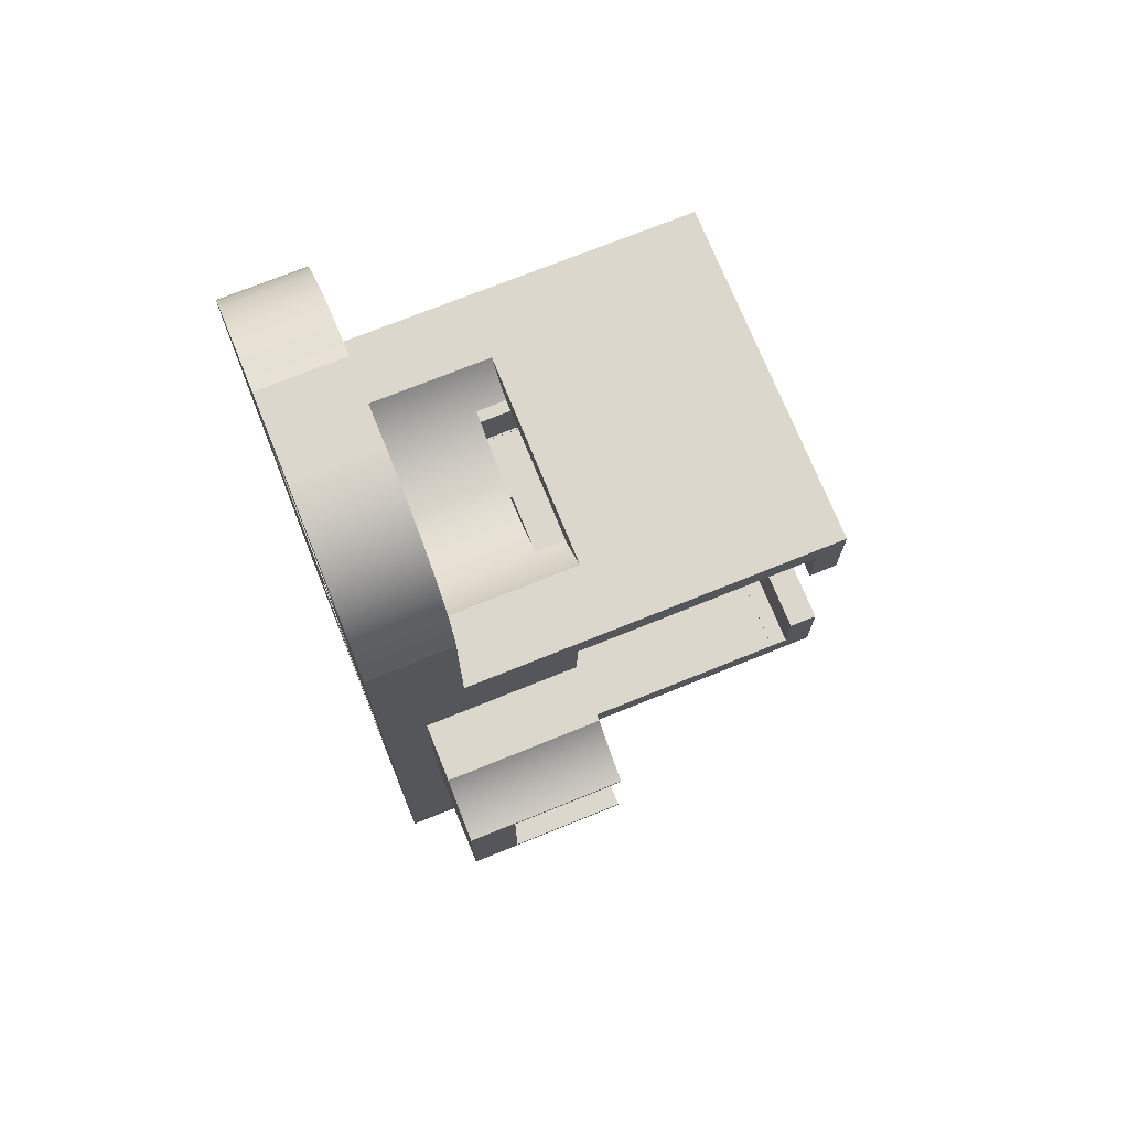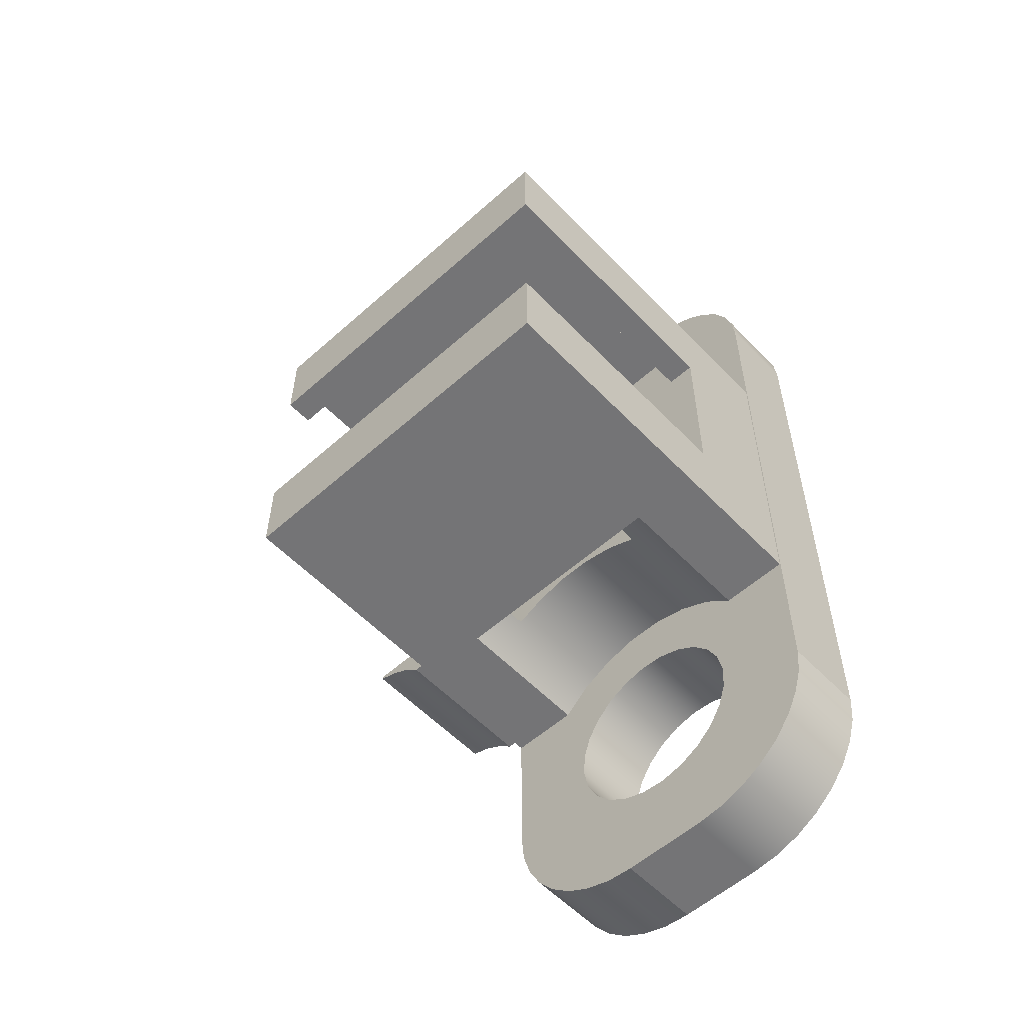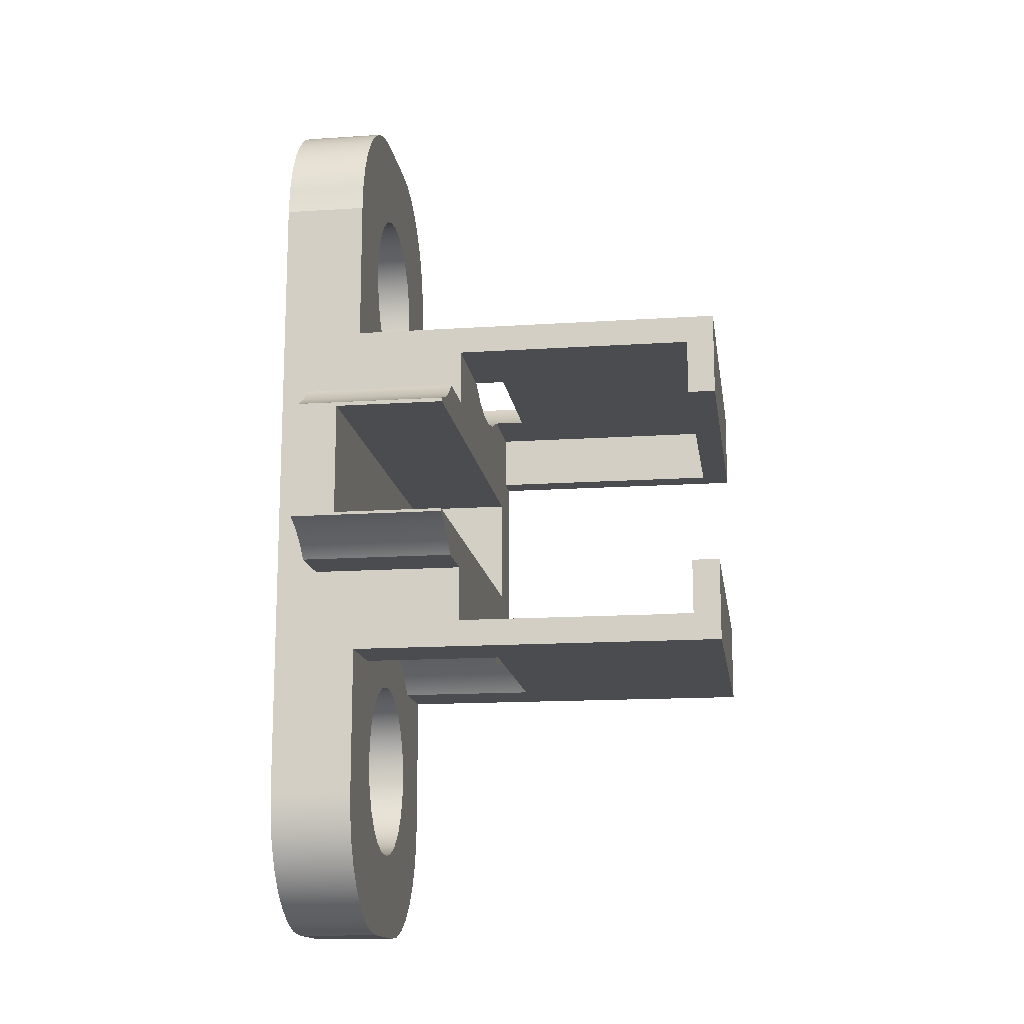
<metadata>
{"format":"obj","ext":"obj","renderer":"f3d","projection":"perspective","resolution":1024,"background":"white","views":[{"elev":72.8,"azim":68.0,"up":"+Z"},{"elev":-56.3,"azim":-137.0,"up":"+Z"},{"elev":-14.8,"azim":98.1,"up":"+Z"}]}
</metadata>
<code>
g Body3
v 1.471 -5.6 3.015
v 1.471 -5.6 -2.985
v 1.471 -7.1 -2.985
v 1.471 -7.1 3.015
v -1.53 -5.6 -2.985
v -1.53 -7.1 -2.985
v 6.47 -4.1 -6.25
v 6.47 -5.6 -6.25
v 6.47 -5.6 -3.25
v 6.47 -5.6 3.25
v 6.47 -5.6 6.25
v 6.47 -4.1 6.25
v 6.47 -4.1 11.51
v 6.47 -7.1 11.51
v 6.47 -7.1 -11.48
v 6.47 -4.1 -11.48
v 1.471 -7.1 -12.99
v 2.196 -7.1 -12.5
v 2.77 -7.1 -11.83
v 3.153 -7.1 -11.05
v 3.319 -7.1 -10.19
v 3.257 -7.1 -9.312
v 2.971 -7.1 -8.484
v 2.48 -7.1 -7.759
v 1.818 -7.1 -7.185
v 1.03 -7.1 -6.802
v 0.1705 -7.1 -6.636
v -0.7032 -7.1 -6.698
v -1.531 -7.1 -6.984
v -2.256 -7.1 -7.475
v -2.83 -7.1 -8.137
v -3.213 -7.1 -8.924
v -3.379 -7.1 -9.784
v -3.317 -7.1 -10.66
v -3.031 -7.1 -11.49
v -2.54 -7.1 -12.21
v -1.879 -7.1 -12.79
v -1.091 -7.1 -13.17
v -0.2309 -7.1 -13.33
v 0.6427 -7.1 -13.27
v 1.471 -4.1 -12.99
v 0.6427 -4.1 -13.27
v -0.2309 -4.1 -13.33
v -1.091 -4.1 -13.17
v -1.879 -4.1 -12.79
v -2.54 -4.1 -12.21
v -3.031 -4.1 -11.49
v -3.317 -4.1 -10.66
v -3.379 -4.1 -9.784
v -3.213 -4.1 -8.924
v -2.83 -4.1 -8.137
v -2.256 -4.1 -7.475
v -1.531 -4.1 -6.984
v -0.7032 -4.1 -6.698
v 0.1705 -4.1 -6.636
v 1.03 -4.1 -6.802
v 1.818 -4.1 -7.185
v 2.48 -4.1 -7.759
v 2.971 -4.1 -8.484
v 3.257 -4.1 -9.312
v 3.319 -4.1 -10.19
v 3.153 -4.1 -11.05
v 2.77 -4.1 -11.83
v 2.196 -4.1 -12.5
v -1.53 -7.1 13.01
v -2.238 -7.1 12.54
v -2.804 -7.1 11.9
v -3.19 -7.1 11.14
v -3.372 -7.1 10.31
v -3.337 -7.1 9.454
v -3.089 -7.1 8.638
v -2.643 -7.1 7.911
v -2.027 -7.1 7.32
v -1.283 -7.1 6.903
v -0.4576 -7.1 6.688
v 0.3956 -7.1 6.687
v 1.221 -7.1 6.902
v 1.966 -7.1 7.319
v 2.581 -7.1 7.909
v 3.028 -7.1 8.636
v 3.277 -7.1 9.452
v 3.311 -7.1 10.3
v 3.13 -7.1 11.14
v 2.744 -7.1 11.9
v 2.179 -7.1 12.54
v 1.471 -7.1 13.01
v 1.471 -4.1 13.01
v 2.179 -4.1 12.54
v 2.744 -4.1 11.9
v 3.13 -4.1 11.14
v 3.311 -4.1 10.3
v 3.277 -4.1 9.452
v 3.028 -4.1 8.636
v 2.581 -4.1 7.909
v 1.966 -4.1 7.319
v 1.221 -4.1 6.902
v 0.3956 -4.1 6.687
v -0.4576 -4.1 6.688
v -1.283 -4.1 6.903
v -2.027 -4.1 7.32
v -2.643 -4.1 7.911
v -3.089 -4.1 8.638
v -3.337 -4.1 9.454
v -3.372 -4.1 10.31
v -3.19 -4.1 11.14
v -2.804 -4.1 11.9
v -2.238 -4.1 12.54
v -1.53 -4.1 13.01
v 1.468 -4.1 13.02
v 1.468 -7.1 13.02
v 0.7397 -7.1 13.28
v -0.03021 -7.1 13.37
v -0.8001 -7.1 13.28
v -1.529 -7.1 13.02
v -1.529 -4.1 13.02
v -0.8001 -4.1 13.28
v -0.03021 -4.1 13.37
v 0.7397 -4.1 13.28
v 1.471 -4.1 13.02
v 1.471 -7.1 13.02
v -1.53 -7.1 13.02
v -1.53 -4.1 13.02
v 1.471 -7.1 16.52
v -1.53 -7.1 16.52
v -2.506 -7.1 16.42
v -3.445 -7.1 16.14
v -4.31 -7.1 15.68
v -5.068 -7.1 15.05
v -5.691 -7.1 14.3
v -6.153 -7.1 13.43
v -6.436 -7.1 12.49
v -6.53 -7.1 11.51
v -6.53 -7.1 -11.48
v -6.436 -7.1 -12.46
v -6.153 -7.1 -13.4
v -5.691 -7.1 -14.27
v -5.069 -7.1 -15.02
v -4.31 -7.1 -15.65
v -3.445 -7.1 -16.11
v -2.506 -7.1 -16.39
v -1.53 -7.1 -16.48
v 1.471 -7.1 -16.48
v 2.446 -7.1 -16.39
v 3.385 -7.1 -16.11
v 4.25 -7.1 -15.65
v 5.009 -7.1 -15.02
v 5.631 -7.1 -14.27
v 6.093 -7.1 -13.4
v 6.375 -7.1 -12.46
v 6.375 -7.1 12.49
v 6.093 -7.1 13.43
v 5.631 -7.1 14.29
v 5.009 -7.1 15.05
v 4.251 -7.1 15.68
v 3.386 -7.1 16.14
v 2.447 -7.1 16.42
v -1.53 -7.1 3.015
v -1.53 -5.6 3.015
v -1.53 -4.1 16.52
v -2.506 -4.1 16.42
v -3.445 -4.1 16.14
v -4.31 -4.1 15.68
v -5.068 -4.1 15.05
v -5.691 -4.1 14.3
v -6.153 -4.1 13.43
v -6.436 -4.1 12.49
v -6.53 -4.1 11.51
v -6.53 -4.1 -11.48
v -6.436 -4.1 -12.46
v -6.153 -4.1 -13.4
v -5.691 -4.1 -14.27
v -5.069 -4.1 -15.02
v -4.31 -4.1 -15.65
v -3.445 -4.1 -16.11
v -2.506 -4.1 -16.39
v -1.53 -4.1 -16.48
v 1.471 -4.1 -16.48
v 2.446 -4.1 -16.39
v 3.385 -4.1 -16.11
v 4.25 -4.1 -15.65
v 5.009 -4.1 -15.02
v 5.631 -4.1 -14.27
v 6.093 -4.1 -13.4
v 6.375 -4.1 -12.46
v 6.375 -4.1 12.49
v 6.093 -4.1 13.43
v 5.631 -4.1 14.29
v 5.009 -4.1 15.05
v 4.251 -4.1 15.68
v 3.386 -4.1 16.14
v 2.447 -4.1 16.42
v 1.471 -4.1 16.52
v 4.007 -4.1 -6.25
v 3.98 -4.1 6.25
v 3 -4.1 5.425
v 1.856 -4.1 4.848
v 0.6103 -4.1 4.552
v -0.6707 -4.1 4.552
v -1.917 -4.1 4.848
v -3.061 -4.1 5.425
v -4.04 -4.1 6.25
v -6.5 -4.1 6.25
v -6.5 -4.1 -6.25
v -4.068 -4.1 -6.25
v -3.085 -4.1 -5.411
v -1.933 -4.1 -4.825
v -0.6764 -4.1 -4.523
v 0.6159 -4.1 -4.523
v 1.873 -4.1 -4.825
v 3.024 -4.1 -5.411
v 6.47 9.6 -6.25
v 6.47 9.6 -3.25
v 6.47 8.6 -3.25
v 6.47 8.6 -5.25
v 6.47 8 -5.25
v 6.47 8 -5.266
v 6.47 0 -5.266
v 6.47 0 -5.25
v 6.47 -0.1 -5.25
v 6.47 -0.1 -3.25
v -4.068 1 -6.25
v -3.695 1 -5.884
v -3.289 1 -5.555
v -2.855 1 -5.266
v -2.855 0 -5.266
v -2.846 0 -5.26
v -2.837 0 -5.255
v -2.828 0 -5.25
v -2.828 -0.1 -5.25
v -1.762 -0.1 -4.765
v -0.6162 -0.1 -4.516
v 0.5558 -0.1 -4.516
v 1.701 -0.1 -4.765
v 2.768 -0.1 -5.25
v 2.768 0 -5.25
v 2.777 0 -5.255
v 2.785 0 -5.26
v 2.794 0 -5.266
v 2.794 1 -5.266
v 3.229 1 -5.555
v 3.635 1 -5.884
v 4.007 1 -6.25
v -6.5 9.6 -6.25
v -6.5 9.6 6.25
v -6.5 9.6 3.25
v -6.5 -0.1 3.25
v -6.5 -0.1 -3.25
v -6.5 9.6 -3.25
v 8.5 -5.6 -3.25
v 9.093 -5.6 -2.752
v 9.767 -5.6 -2.371
v 10.5 -5.6 -2.119
v 10.5 -5.6 2.123
v 9.768 -5.6 2.375
v 9.094 -5.6 2.755
v 8.5 -5.6 3.25
v 6.47 9.6 6.25
v -4.04 1 6.25
v 3.98 1 6.25
v -2.778 1 5.25
v 2.718 1 5.25
v 3.17 1 5.542
v 3.592 1 5.876
v -3.653 1 5.876
v -3.231 1 5.542
v 2.718 -0.1 5.25
v 1.668 -0.1 4.783
v 0.5442 -0.1 4.544
v -0.6046 -0.1 4.544
v -1.728 -0.1 4.783
v -2.778 -0.1 5.25
v -5.5 -0.1 5.25
v -5.5 8.6 5.25
v 6.47 8.6 5.25
v 6.47 -0.1 5.25
v 6.47 -0.1 3.25
v 6.47 8.6 3.25
v 6.47 9.6 3.25
v 10.5 -0.1 1.984
v 10.5 -4 1.984
v -4.423 -4 1.984
v -4.423 -0.1 1.984
v -4.423 -0.1 -2.016
v -4.423 -4 -2.016
v -5.423 8 -5.25
v -5.423 8 -5.266
v -5.423 0 -5.266
v 10.5 -4 -2.016
v 10.5 -0.1 -2.016
v -5.423 0 -5.25
v -5.5 -0.1 -5.25
v -5.5 -0.1 -3.25
v -5.5 -0.1 3.25
v 8.5 -0.1 3.25
v 9.094 -0.1 2.755
v 9.768 -0.1 2.375
v 10.5 -0.1 2.123
v 10.5 -0.1 -2.119
v 9.767 -0.1 -2.371
v 9.093 -0.1 -2.752
v 8.5 -0.1 -3.25
v -5.5 8.6 3.25
v -5.5 8.6 -3.25
v -5.5 8.6 -5.25
f 1 2 4
f 4 2 3
f 2 5 3
f 3 5 6
f 7 8 16
f 16 8 15
f 15 8 9
f 15 9 10
f 15 10 14
f 14 10 11
f 14 11 13
f 13 11 12
f 18 41 17
f 17 41 42
f 17 42 40
f 40 42 43
f 40 43 39
f 39 43 44
f 39 44 38
f 38 44 45
f 38 45 37
f 37 45 46
f 37 46 36
f 36 46 47
f 36 47 35
f 35 47 48
f 35 48 34
f 34 48 49
f 34 49 33
f 33 49 50
f 33 50 32
f 32 50 51
f 32 51 31
f 31 51 52
f 31 52 30
f 30 52 53
f 30 53 29
f 29 53 54
f 29 54 28
f 28 54 55
f 28 55 27
f 27 55 56
f 27 56 26
f 26 56 57
f 26 57 25
f 25 57 58
f 25 58 24
f 24 58 59
f 24 59 23
f 23 59 60
f 23 60 22
f 22 60 61
f 22 61 21
f 21 61 62
f 21 62 20
f 20 62 63
f 20 63 19
f 19 63 64
f 19 64 18
f 18 64 41
f 108 65 107
f 107 65 66
f 107 66 106
f 106 66 67
f 106 67 105
f 105 67 68
f 105 68 104
f 104 68 69
f 104 69 103
f 103 69 70
f 103 70 102
f 102 70 71
f 102 71 101
f 101 71 72
f 101 72 100
f 100 72 73
f 100 73 99
f 99 73 74
f 99 74 98
f 98 74 75
f 98 75 97
f 97 75 76
f 97 76 96
f 96 76 77
f 96 77 95
f 95 77 78
f 95 78 94
f 94 78 79
f 94 79 93
f 93 79 80
f 93 80 92
f 92 80 81
f 92 81 91
f 91 81 82
f 91 82 90
f 90 82 83
f 90 83 89
f 89 83 84
f 89 84 88
f 88 84 85
f 88 85 87
f 87 85 86
f 109 110 118
f 118 110 111
f 118 111 117
f 117 111 112
f 117 112 116
f 116 112 113
f 116 113 115
f 115 113 114
f 109 119 110
f 110 119 120
f 114 121 115
f 115 121 122
f 108 122 65
f 65 122 121
f 86 120 87
f 87 120 119
f 124 112 123
f 123 112 111
f 123 111 110
f 125 121 124
f 124 121 114
f 124 114 113
f 121 125 66
f 66 125 126
f 66 126 67
f 67 126 68
f 68 126 127
f 68 127 128
f 68 128 69
f 69 128 129
f 69 129 130
f 131 132 130
f 130 132 69
f 133 32 132
f 132 32 31
f 132 31 6
f 6 31 30
f 6 30 29
f 134 135 133
f 133 135 33
f 133 33 32
f 135 136 33
f 33 136 34
f 34 136 137
f 34 137 138
f 34 138 35
f 35 138 139
f 35 139 36
f 36 139 140
f 36 140 37
f 37 140 141
f 37 141 38
f 38 141 39
f 39 141 142
f 39 142 40
f 40 142 17
f 17 142 143
f 17 143 18
f 18 143 144
f 18 144 19
f 19 144 145
f 19 145 20
f 20 145 146
f 20 146 21
f 21 146 147
f 21 147 148
f 149 15 148
f 148 15 21
f 14 23 15
f 15 23 22
f 15 22 21
f 150 151 14
f 14 151 82
f 14 82 81
f 151 152 82
f 82 152 153
f 82 153 83
f 83 153 154
f 83 154 155
f 156 85 155
f 155 85 84
f 155 84 83
f 85 156 120
f 120 156 123
f 120 123 110
f 3 14 4
f 4 14 80
f 4 80 79
f 6 27 3
f 3 27 26
f 3 26 25
f 6 157 132
f 132 157 71
f 132 71 70
f 4 76 157
f 157 76 75
f 157 75 74
f 113 112 124
f 120 86 85
f 81 80 14
f 79 78 4
f 4 78 77
f 4 77 76
f 74 73 157
f 157 73 72
f 157 72 71
f 70 69 132
f 66 65 121
f 29 28 6
f 6 28 27
f 25 24 3
f 3 24 23
f 3 23 14
f 5 158 6
f 6 158 157
f 158 1 157
f 157 1 4
f 132 131 167
f 167 131 166
f 166 131 130
f 166 130 165
f 165 130 129
f 165 129 164
f 164 129 128
f 164 128 163
f 163 128 127
f 163 127 162
f 162 127 126
f 162 126 161
f 161 126 125
f 161 125 160
f 160 125 124
f 160 124 159
f 133 132 168
f 168 132 167
f 141 140 176
f 176 140 175
f 175 140 139
f 175 139 174
f 174 139 138
f 174 138 173
f 173 138 137
f 173 137 172
f 172 137 136
f 172 136 171
f 171 136 135
f 171 135 170
f 170 135 134
f 170 134 169
f 169 134 133
f 169 133 168
f 142 141 177
f 177 141 176
f 15 149 16
f 16 149 184
f 184 149 148
f 184 148 183
f 183 148 147
f 183 147 182
f 182 147 146
f 182 146 181
f 181 146 145
f 181 145 180
f 180 145 144
f 180 144 179
f 179 144 143
f 179 143 178
f 178 143 142
f 178 142 177
f 123 156 192
f 192 156 191
f 191 156 155
f 191 155 190
f 190 155 154
f 190 154 189
f 189 154 153
f 189 153 188
f 188 153 152
f 188 152 187
f 187 152 151
f 187 151 186
f 186 151 150
f 186 150 185
f 185 150 14
f 185 14 13
f 124 123 159
f 159 123 192
f 7 16 193
f 193 16 61
f 193 61 60
f 184 183 16
f 16 183 61
f 183 182 61
f 61 182 181
f 61 181 62
f 62 181 180
f 62 180 63
f 63 180 179
f 63 179 64
f 64 179 178
f 64 178 41
f 41 178 177
f 41 177 42
f 42 177 43
f 43 177 176
f 43 176 44
f 44 176 45
f 45 176 175
f 45 175 46
f 46 175 174
f 46 174 47
f 47 174 173
f 47 173 48
f 48 173 172
f 48 172 171
f 48 171 49
f 49 171 170
f 49 170 168
f 168 170 169
f 167 202 168
f 168 202 203
f 168 203 204
f 166 165 167
f 167 165 104
f 167 104 201
f 201 104 103
f 201 103 102
f 165 164 104
f 104 164 163
f 104 163 105
f 105 163 162
f 105 162 161
f 160 107 161
f 161 107 106
f 161 106 105
f 107 160 122
f 122 160 159
f 122 159 115
f 115 159 116
f 116 159 117
f 117 159 192
f 117 192 118
f 118 192 109
f 109 192 119
f 119 192 191
f 119 191 88
f 88 191 190
f 88 190 89
f 89 190 90
f 90 190 189
f 90 189 188
f 90 188 91
f 91 188 187
f 91 187 186
f 185 13 186
f 186 13 91
f 12 194 13
f 13 194 91
f 195 93 194
f 194 93 92
f 194 92 91
f 196 95 195
f 195 95 94
f 195 94 93
f 95 196 96
f 96 196 197
f 96 197 97
f 97 197 198
f 97 198 98
f 98 198 99
f 99 198 199
f 99 199 100
f 100 199 200
f 100 200 101
f 101 200 102
f 102 200 201
f 201 202 167
f 205 51 204
f 204 51 50
f 204 50 49
f 51 205 52
f 52 205 206
f 52 206 53
f 53 206 207
f 53 207 54
f 54 207 55
f 55 207 208
f 55 208 56
f 56 208 209
f 56 209 57
f 57 209 210
f 57 210 58
f 58 210 59
f 59 210 193
f 59 193 60
f 122 108 107
f 88 87 119
f 204 49 168
f 211 217 7
f 7 217 219
f 7 219 8
f 8 219 9
f 9 219 220
f 212 214 211
f 211 214 216
f 211 216 217
f 212 213 214
f 214 215 216
f 217 218 219
f 242 193 241
f 241 193 210
f 241 210 240
f 240 210 239
f 239 210 238
f 238 210 234
f 238 234 237
f 237 234 236
f 236 234 235
f 210 209 234
f 234 209 233
f 233 209 208
f 233 208 232
f 232 208 231
f 231 208 207
f 231 207 230
f 230 207 206
f 230 206 229
f 229 206 205
f 229 205 225
f 225 205 223
f 225 223 224
f 223 205 222
f 222 205 204
f 222 204 221
f 225 226 229
f 229 226 227
f 229 227 228
f 193 242 7
f 7 242 211
f 211 242 243
f 243 242 221
f 243 221 203
f 203 221 204
f 243 203 247
f 247 203 202
f 247 202 246
f 246 202 244
f 246 244 245
f 247 248 243
f 2 1 5
f 5 1 158
f 9 249 10
f 10 249 256
f 256 249 250
f 256 250 255
f 255 250 251
f 255 251 254
f 254 251 253
f 253 251 252
f 194 12 259
f 259 12 257
f 259 257 244
f 259 244 258
f 258 244 202
f 258 202 201
f 260 261 265
f 265 261 262
f 265 262 264
f 264 262 263
f 264 263 258
f 258 263 259
f 239 224 240
f 240 224 223
f 240 223 241
f 241 223 222
f 241 222 242
f 242 222 221
f 258 201 264
f 264 201 200
f 264 200 265
f 265 200 260
f 260 200 271
f 271 200 199
f 271 199 270
f 270 199 198
f 270 198 269
f 269 198 268
f 268 198 197
f 268 197 267
f 267 197 196
f 267 196 266
f 266 196 195
f 266 195 262
f 262 195 263
f 263 195 194
f 263 194 259
f 262 261 266
f 238 237 217
f 217 237 218
f 218 237 236
f 218 236 235
f 234 219 235
f 235 219 218
f 271 272 260
f 260 272 273
f 260 273 261
f 261 273 274
f 261 274 275
f 275 266 261
f 276 275 10
f 10 275 11
f 11 275 12
f 12 275 257
f 257 275 274
f 257 274 278
f 278 274 277
f 280 281 279
f 279 281 282
f 283 282 284
f 284 282 281
f 285 286 215
f 215 286 216
f 238 217 239
f 239 217 216
f 239 216 286
f 239 286 224
f 224 286 287
f 224 287 225
f 289 283 288
f 288 283 284
f 280 288 281
f 281 288 284
f 228 227 290
f 290 227 226
f 290 226 287
f 287 226 225
f 290 287 285
f 285 287 286
f 219 234 220
f 220 234 233
f 220 233 232
f 220 232 283
f 283 232 231
f 283 231 230
f 283 230 292
f 292 230 229
f 292 229 291
f 292 247 283
f 283 247 282
f 282 247 246
f 282 246 293
f 272 271 293
f 293 271 270
f 293 270 282
f 282 270 269
f 282 269 268
f 282 268 276
f 276 268 267
f 276 267 266
f 266 275 276
f 294 295 276
f 276 295 296
f 276 296 279
f 279 296 297
f 279 282 276
f 283 289 220
f 220 289 299
f 220 299 300
f 289 298 299
f 300 301 220
f 257 278 244
f 244 278 245
f 277 302 278
f 278 302 245
f 245 302 246
f 246 302 293
f 213 212 303
f 303 212 248
f 303 248 247
f 247 292 303
f 212 211 248
f 248 211 243
f 249 301 250
f 250 301 300
f 250 300 251
f 251 300 299
f 251 299 252
f 252 299 298
f 220 301 9
f 9 301 249
f 294 276 256
f 256 276 10
f 253 297 254
f 254 297 296
f 254 296 295
f 294 256 295
f 295 256 255
f 295 255 254
f 279 297 280
f 280 297 253
f 280 253 252
f 280 252 288
f 288 252 298
f 288 298 289
f 304 303 291
f 291 303 292
f 228 290 229
f 229 290 291
f 291 290 285
f 291 285 304
f 304 285 214
f 214 285 215
f 213 303 214
f 214 303 304
f 274 273 277
f 277 273 302
f 302 273 293
f 293 273 272

</code>
